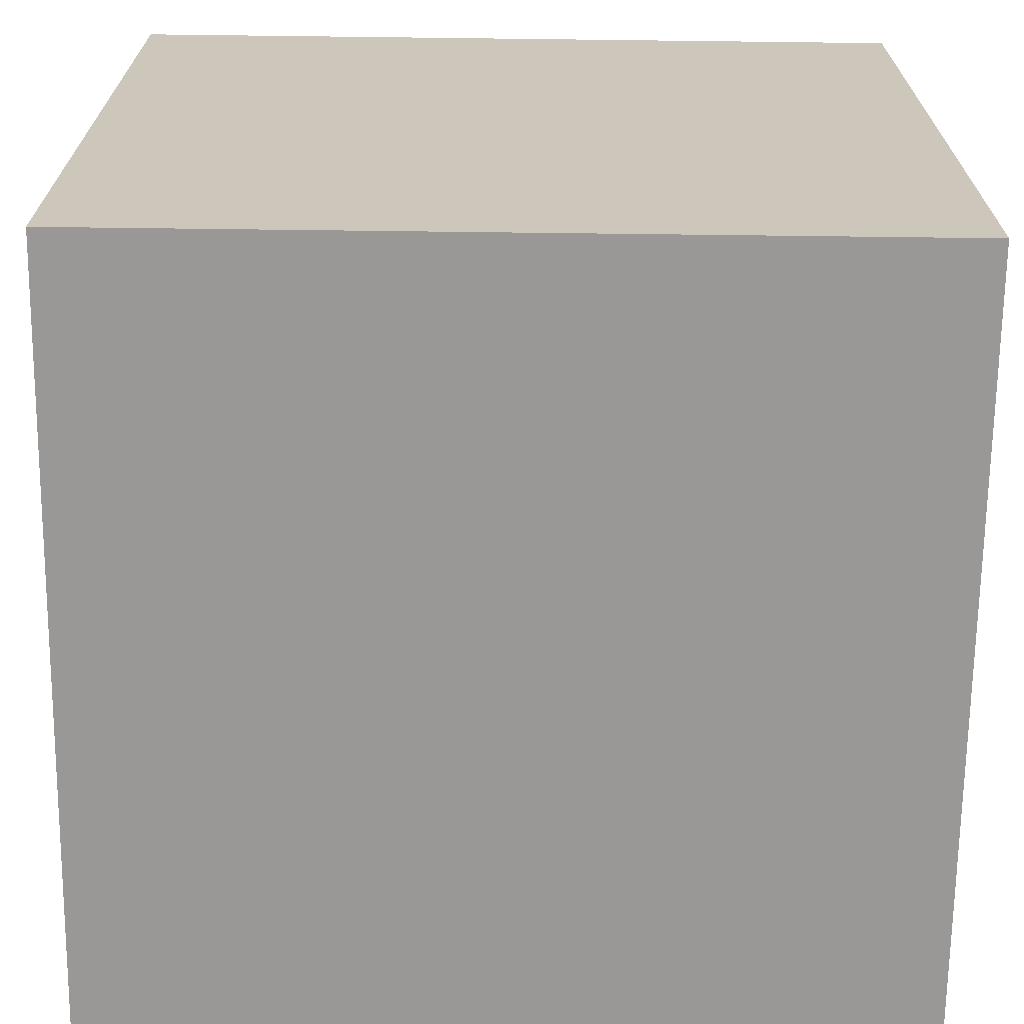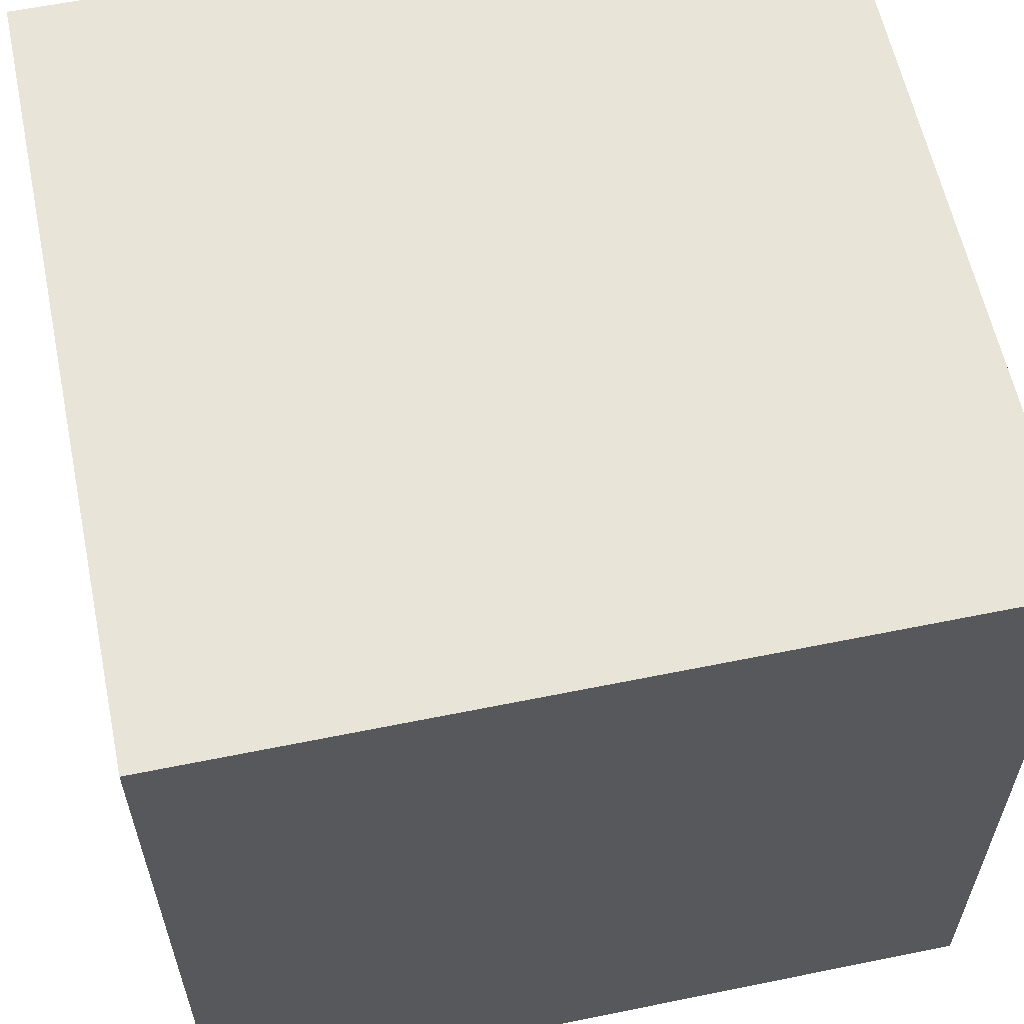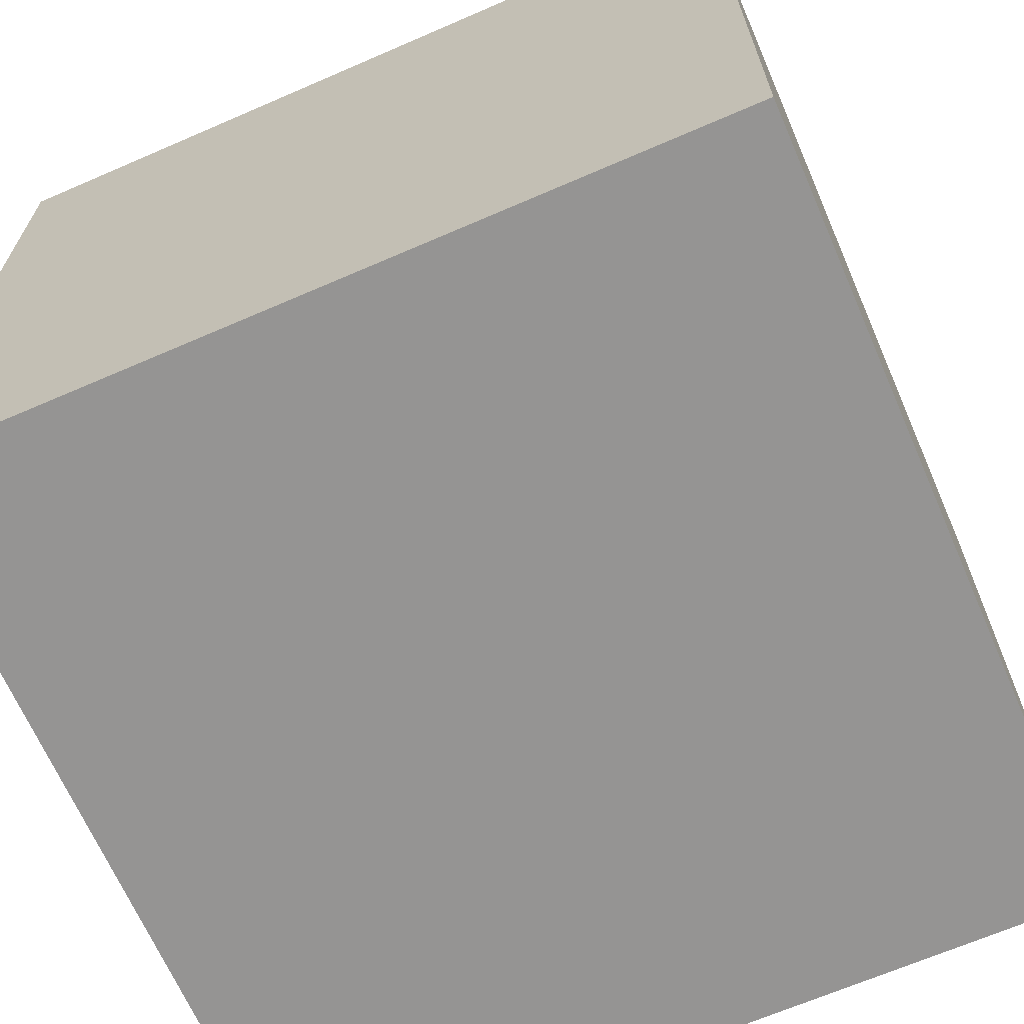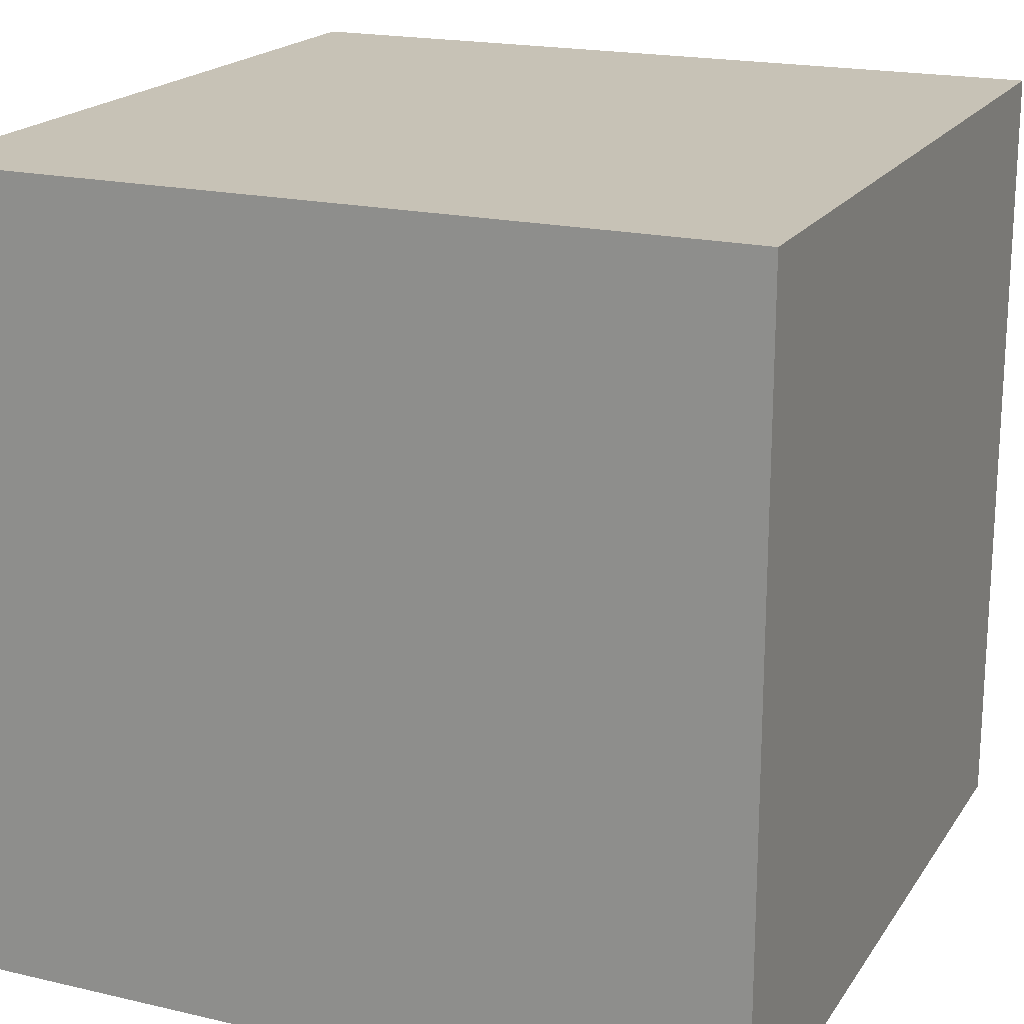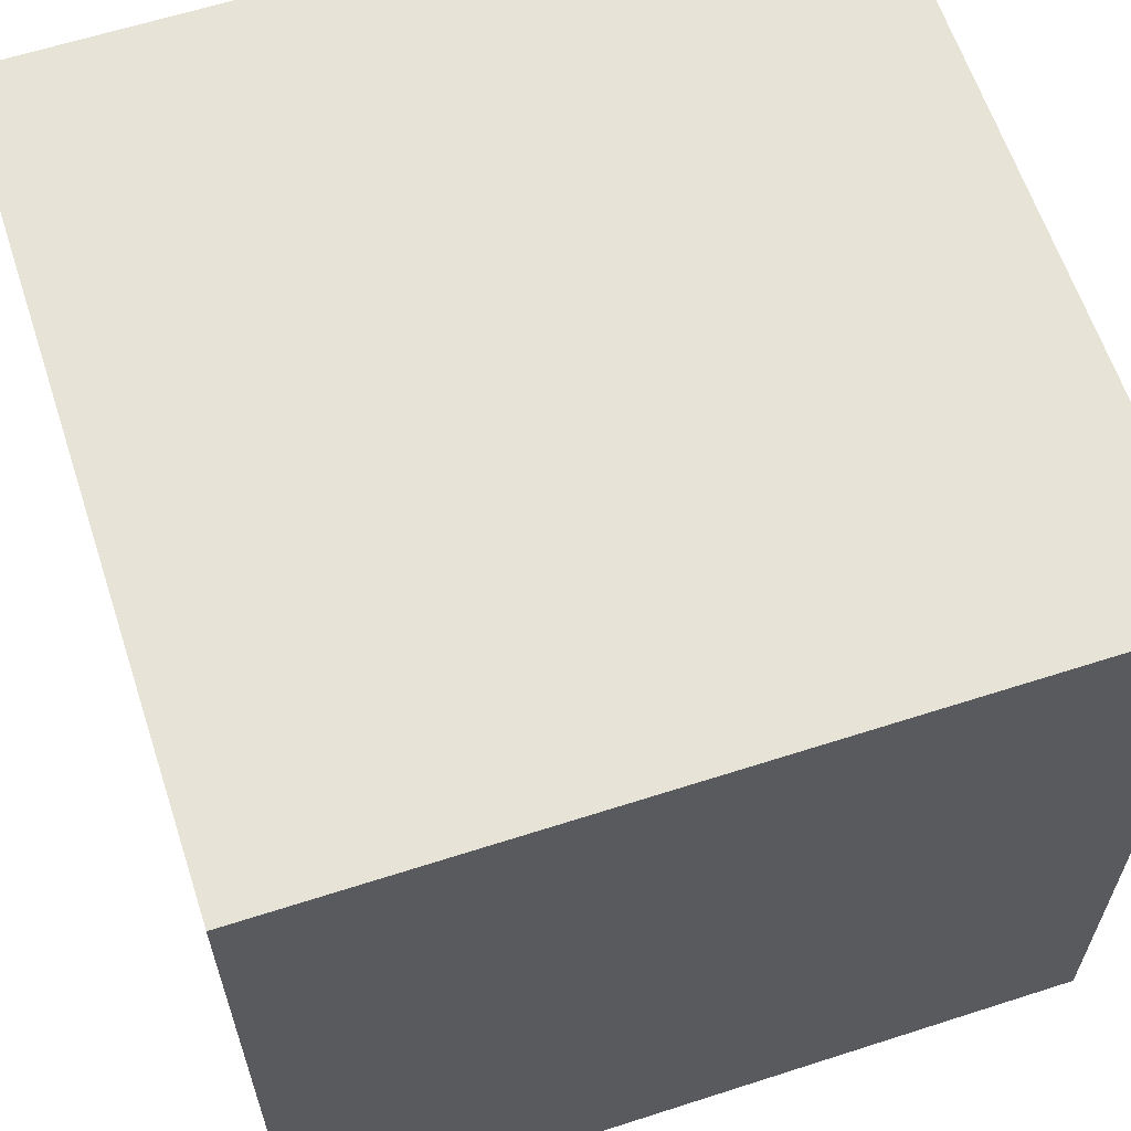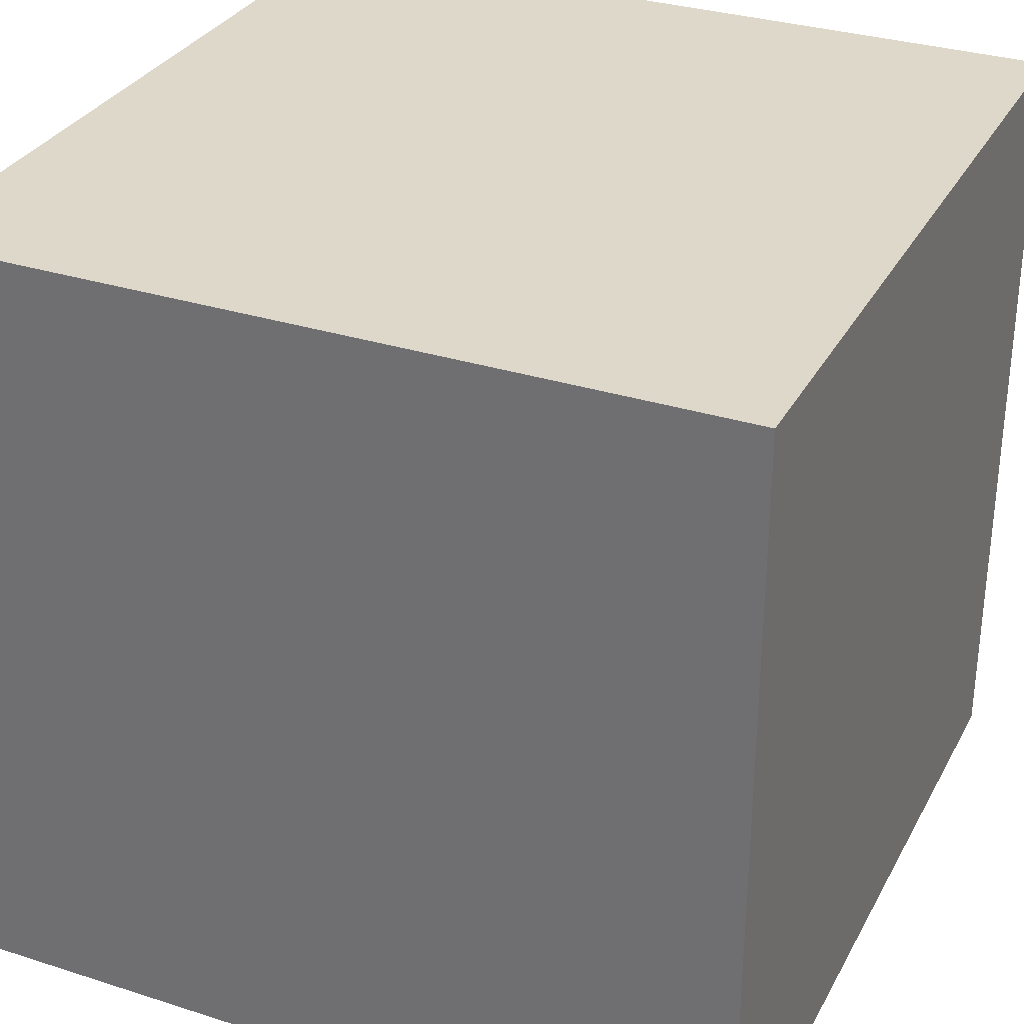
<metadata>
{"format":"obj","ext":"obj","renderer":"f3d","projection":"perspective","resolution":1024,"background":"white","views":[{"elev":-68.7,"azim":-90.7,"up":"+Z"},{"elev":59.9,"azim":-11.8,"up":"+Z"},{"elev":-67.1,"azim":23.5,"up":"+Z"},{"elev":19.2,"azim":113.7,"up":"+Z"},{"elev":62.3,"azim":-108.1,"up":"+Z"},{"elev":31.6,"azim":24.3,"up":"+Z"}]}
</metadata>
<code>
o Mesh.040_crate1
v -71.59 0.4329 158.6
v -71.59 9.939 158.6
v -81.09 9.939 158.6
v -81.09 0.4329 158.6
v -81.09 0.4329 149.1
v -81.09 9.939 149.1
v -71.59 9.939 149.1
v -71.59 0.4329 149.1
f 1 2 3 4
f 5 6 7 8
f 4 3 6 5
f 2 1 8 7
f 2 7 6 3
f 8 1 4 5

</code>
